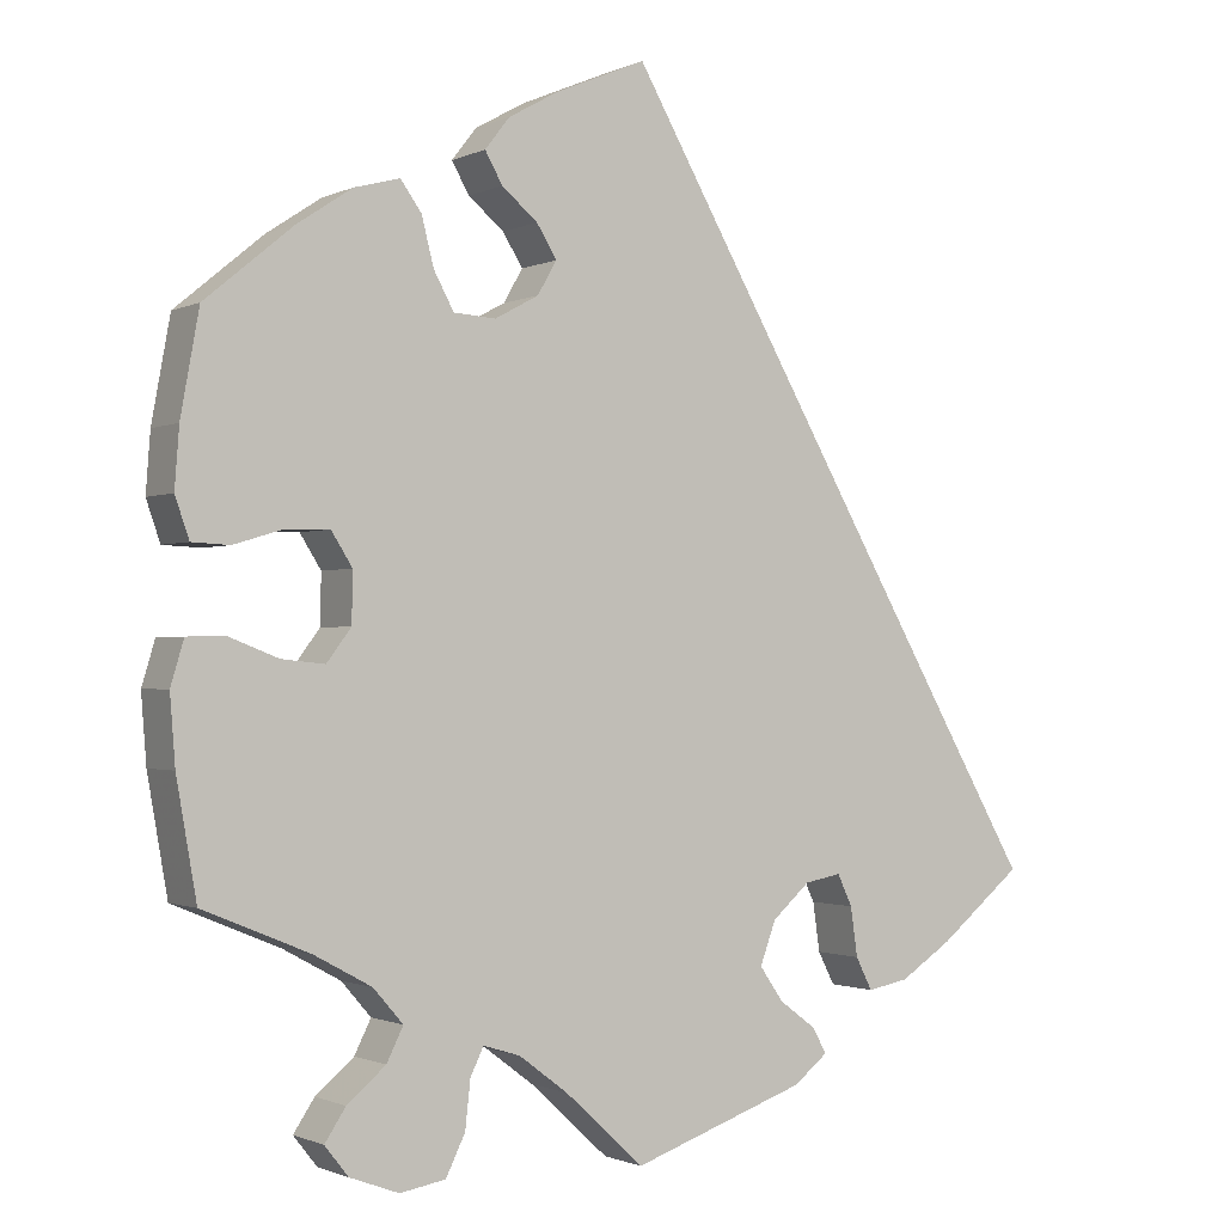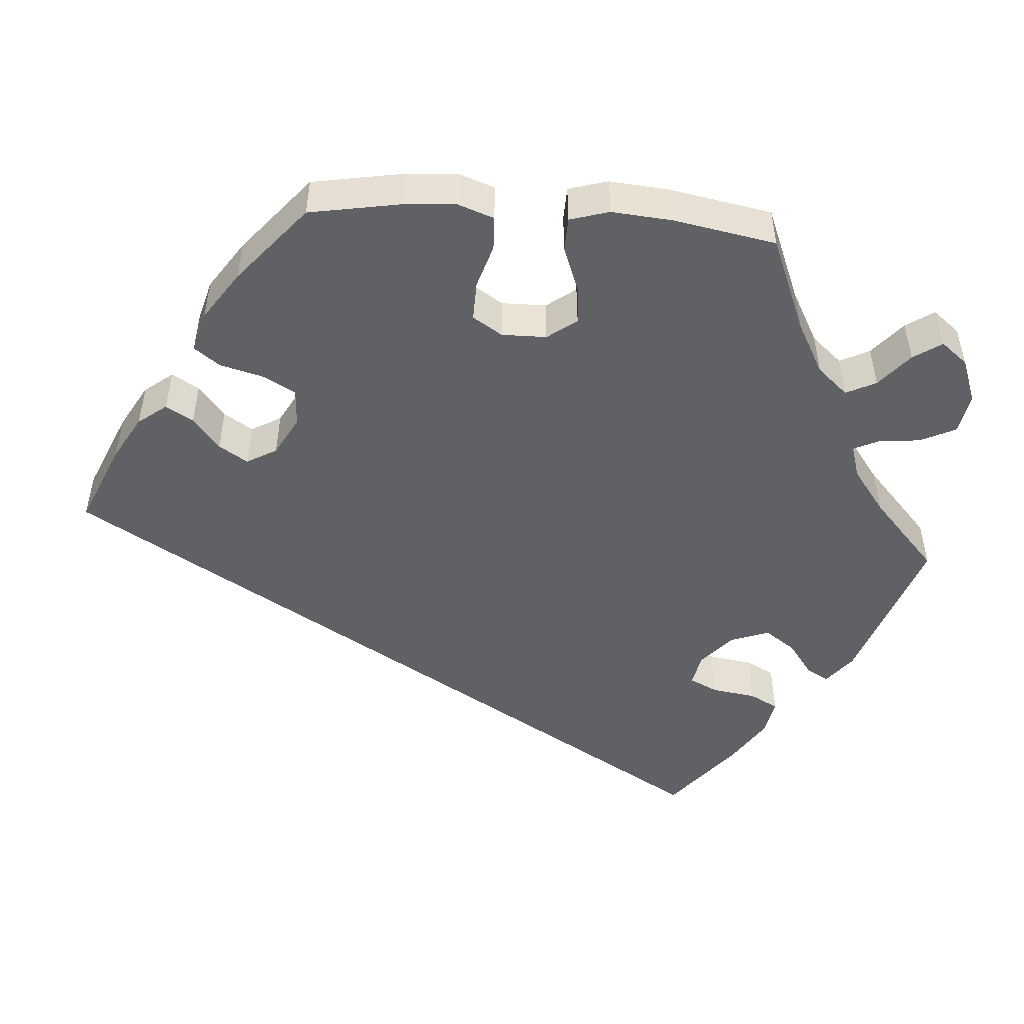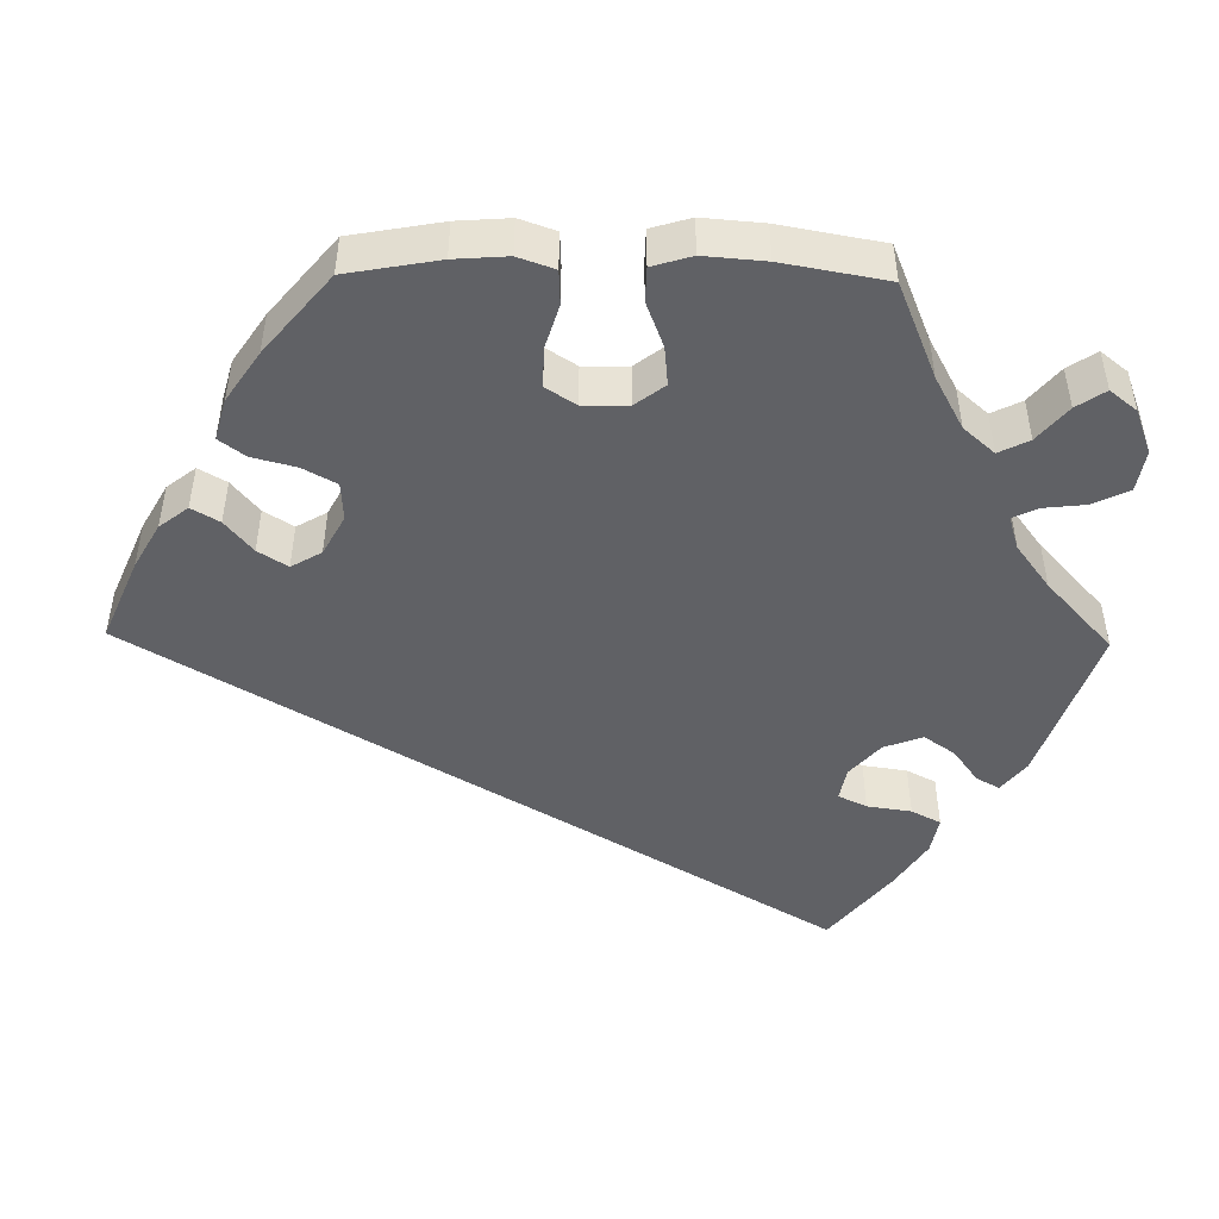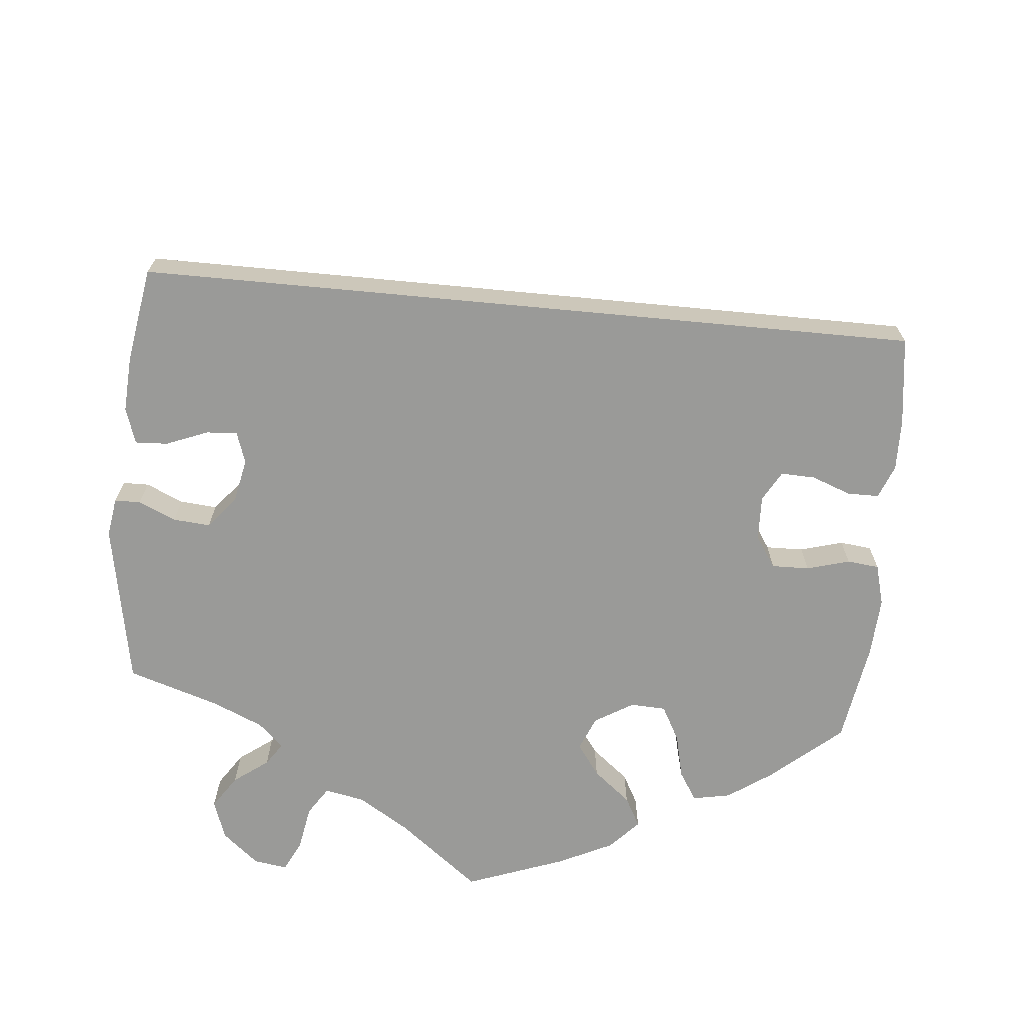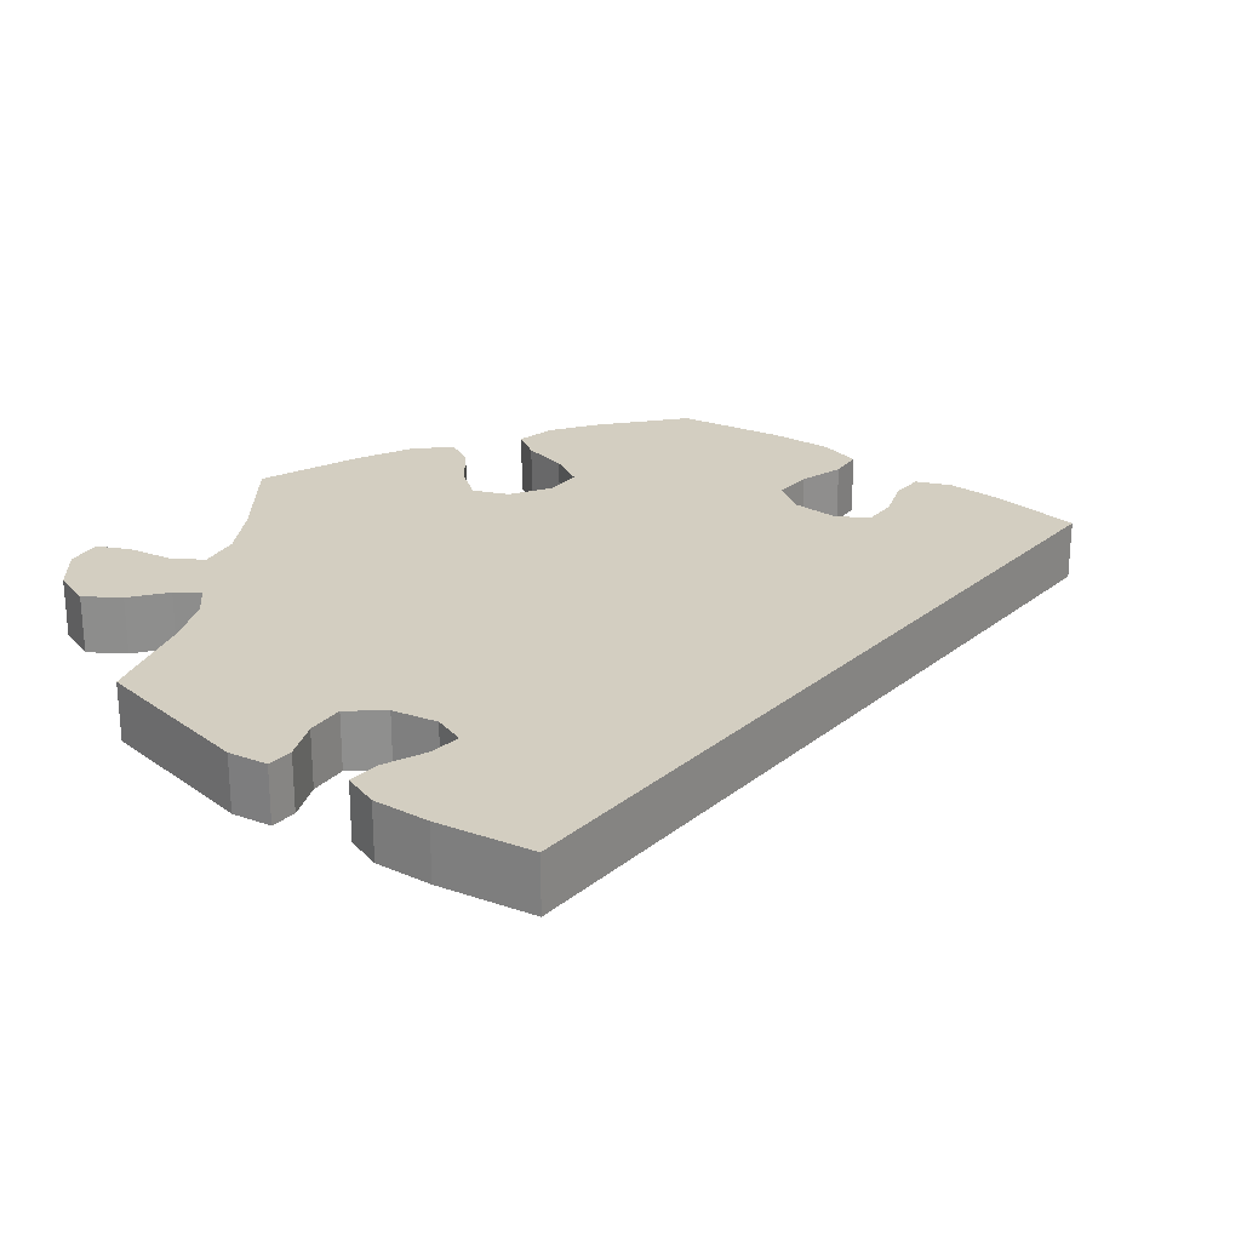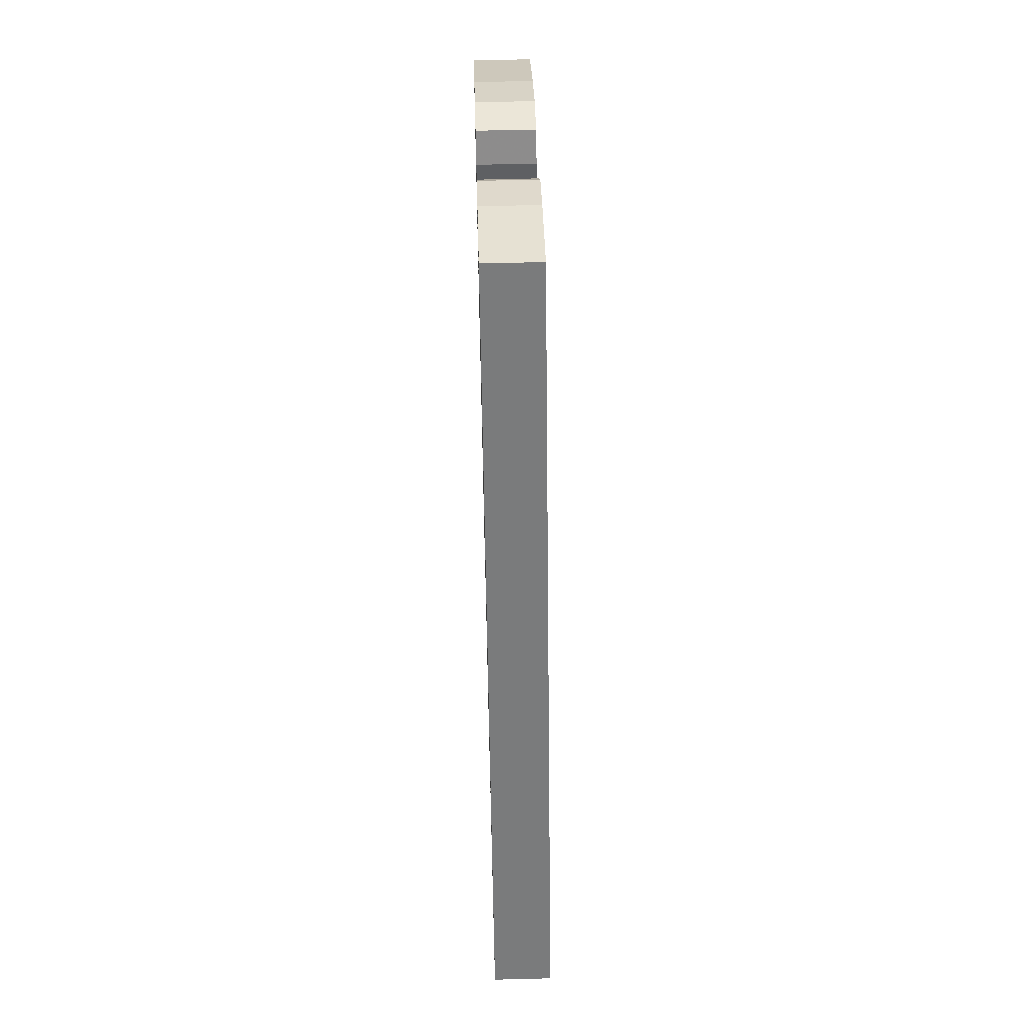
<metadata>
{"format":"obj","ext":"obj","renderer":"f3d","projection":"perspective","resolution":1024,"background":"white","views":[{"elev":-1.2,"azim":148.0,"up":"+Z"},{"elev":-49.7,"azim":85.5,"up":"+Y"},{"elev":-48.1,"azim":89.0,"up":"+Y"},{"elev":-69.2,"azim":-65.4,"up":"+Y"},{"elev":25.0,"azim":-111.9,"up":"+Y"},{"elev":61.8,"azim":-91.5,"up":"+Z"}]}
</metadata>
<code>
v -0.198 0.07 -0.509
v -0.237 0.07 -0.478
v -0.221 0.07 -0.449
v -0.179 0.07 -0.418
v -0.152 0.07 -0.379
v -0.17 0.07 -0.33
v -0.213 0.07 -0.292
v -0.255 0.07 -0.284
v -0.272 0.07 -0.32
v -0.28 0.07 -0.376
v -0.299 0.07 -0.413
v -0.346 0.07 -0.404
v -0.406 0.07 -0.365
v -0.501 0.07 -0.288
v -0.001 0.07 0.578
v 0.103 0.07 0.534
v 0.16 0.07 0.502
v 0.188 0.07 0.466
v 0.168 0.07 0.431
v 0.127 0.07 0.397
v 0.104 0.07 0.36
v 0.126 0.07 0.322
v 0.176 0.07 0.295
v 0.224 0.07 0.298
v 0.247 0.07 0.34
v 0.261 0.07 0.395
v 0.285 0.07 0.428
v 0.337 0.07 0.414
v 0.4 0.07 0.372
v 0.5 0.07 0.289
v 0.521 0.07 0.173
v 0.526 0.07 0.106
v 0.51 0.07 0.06
v 0.467 0.07 0.058
v 0.411 0.07 0.075
v 0.361 0.07 0.076
v 0.337 0.07 0.038
v 0.338 0.07 -0.019
v 0.366 0.07 -0.056
v 0.415 0.07 -0.051
v 0.472 0.07 -0.029
v 0.515 0.07 -0.03
v 0.53 0.07 -0.08
v 0.524 0.07 -0.157
v 0.501 0.07 -0.288
v 0.38 0.07 -0.338
v 0.314 0.07 -0.374
v 0.28 0.07 -0.413
v 0.299 0.07 -0.451
v 0.343 0.07 -0.488
v 0.367 0.07 -0.524
v 0.34 0.07 -0.558
v 0.284 0.07 -0.579
v 0.232 0.07 -0.57
v 0.21 0.07 -0.525
v 0.204 0.07 -0.471
v 0.189 0.07 -0.44
v 0.147 0.07 -0.453
v 0.091 0.07 -0.495
v 0.001 0.07 -0.578
v -0.198 0 -0.509
v -0.237 0 -0.478
v -0.221 0 -0.449
v -0.179 0 -0.418
v -0.152 0 -0.379
v -0.17 0 -0.33
v -0.213 0 -0.292
v -0.255 0 -0.284
v -0.272 0 -0.32
v -0.28 0 -0.376
v -0.299 0 -0.413
v -0.346 0 -0.404
v -0.406 0 -0.365
v -0.501 0 -0.288
v -0.001 0 0.578
v 0.103 0 0.534
v 0.16 0 0.502
v 0.188 0 0.466
v 0.168 0 0.431
v 0.127 0 0.397
v 0.104 0 0.36
v 0.126 0 0.322
v 0.176 0 0.295
v 0.224 0 0.298
v 0.247 0 0.34
v 0.261 0 0.395
v 0.285 0 0.428
v 0.337 0 0.414
v 0.4 0 0.372
v 0.5 0 0.289
v 0.521 0 0.173
v 0.526 0 0.106
v 0.51 0 0.06
v 0.467 0 0.058
v 0.411 0 0.075
v 0.361 0 0.076
v 0.337 0 0.038
v 0.338 0 -0.019
v 0.366 0 -0.056
v 0.415 0 -0.051
v 0.472 0 -0.029
v 0.515 0 -0.03
v 0.53 0 -0.08
v 0.524 0 -0.157
v 0.501 0 -0.288
v 0.38 0 -0.338
v 0.314 0 -0.374
v 0.28 0 -0.413
v 0.299 0 -0.451
v 0.343 0 -0.488
v 0.367 0 -0.524
v 0.34 0 -0.558
v 0.284 0 -0.579
v 0.232 0 -0.57
v 0.21 0 -0.525
v 0.204 0 -0.471
v 0.189 0 -0.44
v 0.147 0 -0.453
v 0.091 0 -0.495
v 0.001 0 -0.578
f 59 60 1 2
f 58 59 2 3
f 57 58 3 4
f 53 54 55 56
f 53 56 57
f 52 53 57
f 49 50 51 52
f 48 49 52 57
f 47 48 57 4
f 43 44 45 46
f 40 41 42 43
f 39 40 43 46
f 38 39 46 47
f 32 33 34 35
f 32 35 36
f 31 32 36
f 30 31 36
f 29 30 36
f 28 29 36 37
f 25 26 27 28
f 24 25 28 37
f 17 18 19 20
f 17 20 21
f 16 17 21
f 15 16 21
f 14 15 21
f 13 14 21 22
f 9 10 11 12
f 8 9 12 13
f 38 47 4 5
f 23 24 37 38
f 23 38 5 6
f 8 13 22 23
f 7 8 23
f 6 7 23
f 62 61 120 119
f 63 62 119 118
f 64 63 118 117
f 116 115 114 113
f 117 116 113
f 117 113 112
f 112 111 110 109
f 117 112 109 108
f 64 117 108 107
f 106 105 104 103
f 103 102 101 100
f 106 103 100 99
f 107 106 99 98
f 95 94 93 92
f 96 95 92
f 96 92 91
f 96 91 90
f 96 90 89
f 97 96 89 88
f 88 87 86 85
f 97 88 85 84
f 80 79 78 77
f 81 80 77
f 81 77 76
f 81 76 75
f 81 75 74
f 82 81 74 73
f 72 71 70 69
f 73 72 69 68
f 65 64 107 98
f 98 97 84 83
f 66 65 98 83
f 83 82 73 68
f 83 68 67
f 83 67 66
f 1 61 62 2
f 2 62 63 3
f 3 63 64 4
f 4 64 65 5
f 5 65 66 6
f 6 66 67 7
f 7 67 68 8
f 8 68 69 9
f 9 69 70 10
f 10 70 71 11
f 11 71 72 12
f 12 72 73 13
f 13 73 74 14
f 14 74 75 15
f 15 75 76 16
f 16 76 77 17
f 17 77 78 18
f 18 78 79 19
f 19 79 80 20
f 20 80 81 21
f 21 81 82 22
f 22 82 83 23
f 23 83 84 24
f 24 84 85 25
f 25 85 86 26
f 26 86 87 27
f 27 87 88 28
f 28 88 89 29
f 29 89 90 30
f 30 90 91 31
f 31 91 92 32
f 32 92 93 33
f 33 93 94 34
f 34 94 95 35
f 35 95 96 36
f 36 96 97 37
f 37 97 98 38
f 38 98 99 39
f 39 99 100 40
f 40 100 101 41
f 41 101 102 42
f 42 102 103 43
f 43 103 104 44
f 44 104 105 45
f 45 105 106 46
f 46 106 107 47
f 47 107 108 48
f 48 108 109 49
f 49 109 110 50
f 50 110 111 51
f 51 111 112 52
f 52 112 113 53
f 53 113 114 54
f 54 114 115 55
f 55 115 116 56
f 56 116 117 57
f 57 117 118 58
f 58 118 119 59
f 59 119 120 60
f 60 120 61 1

</code>
